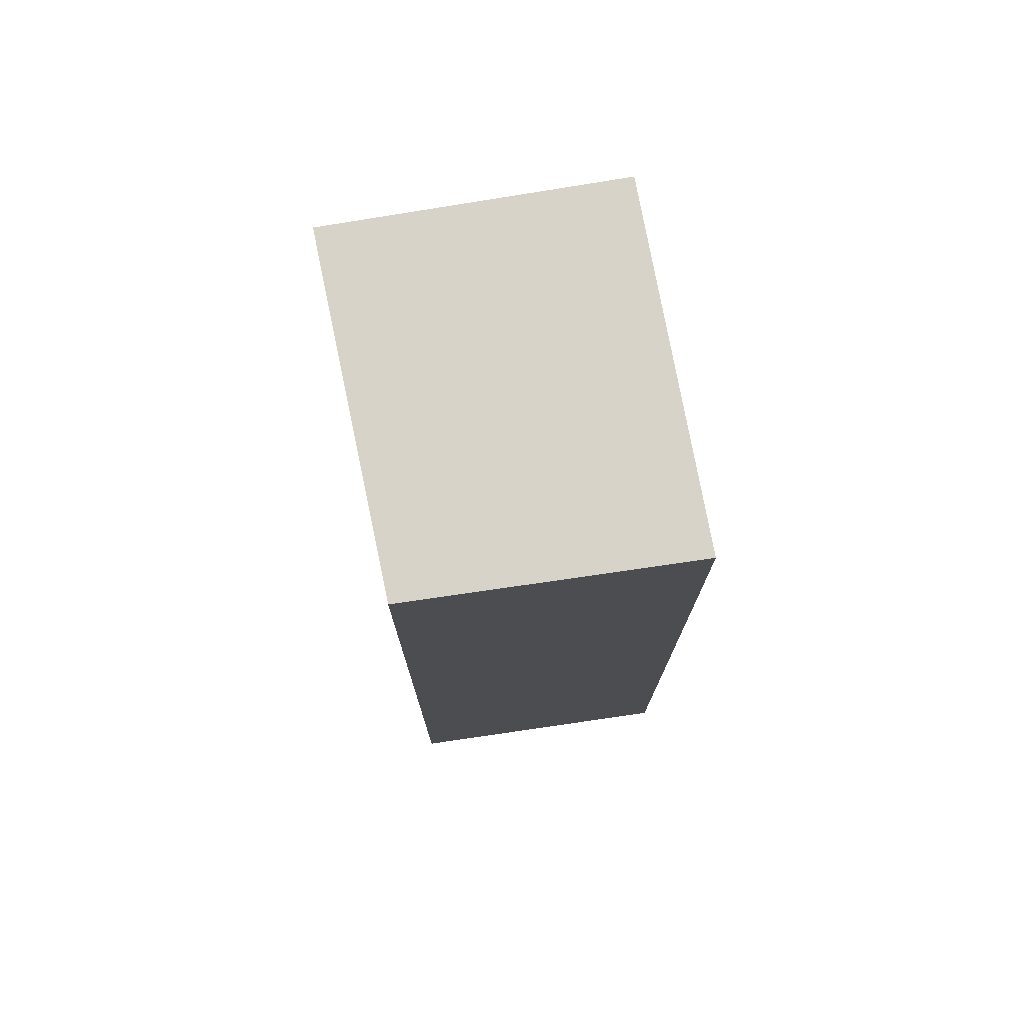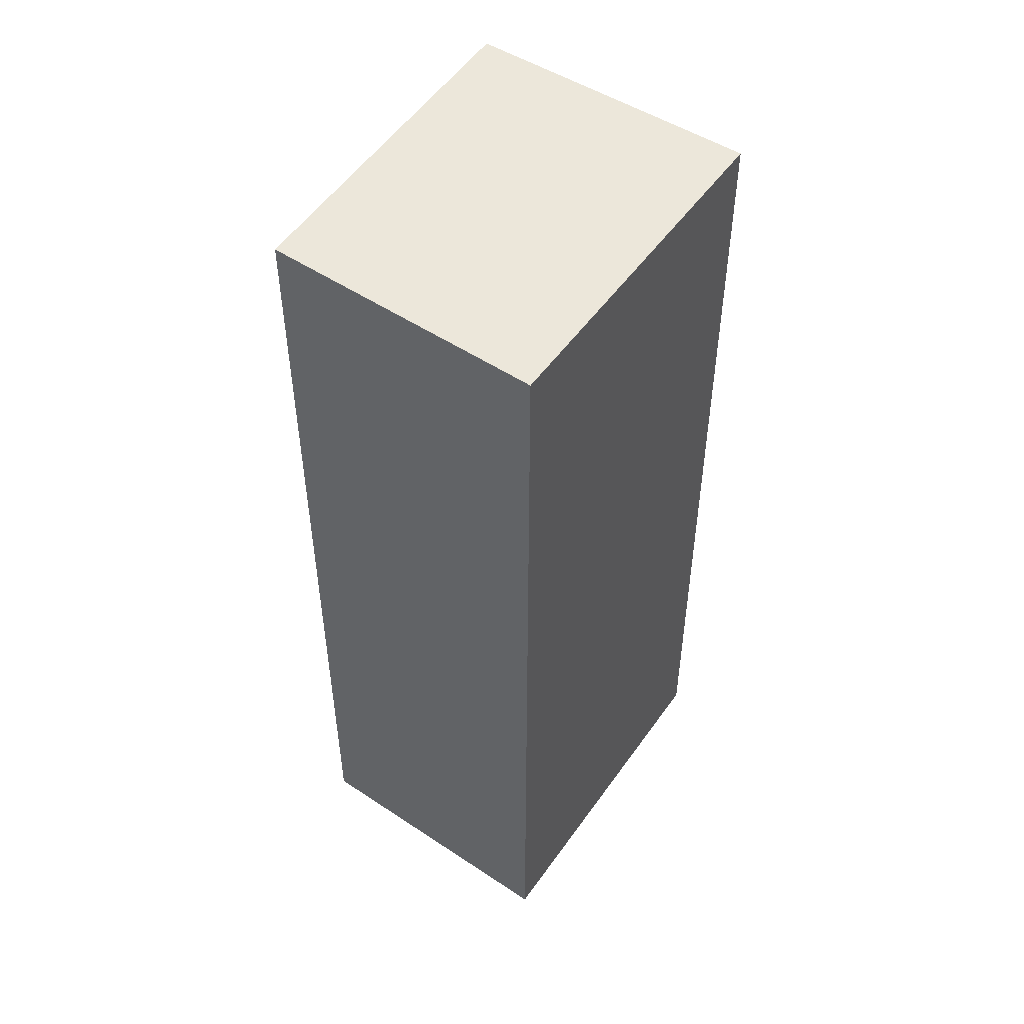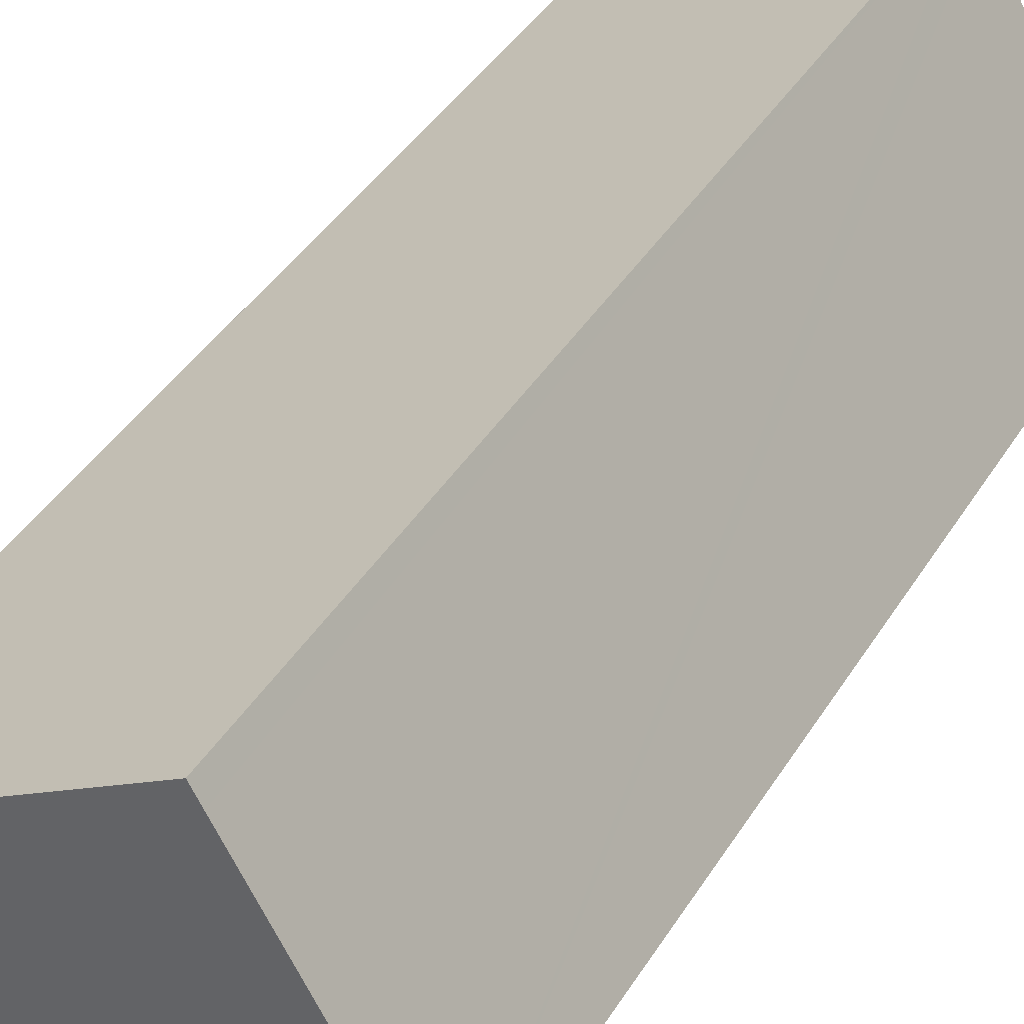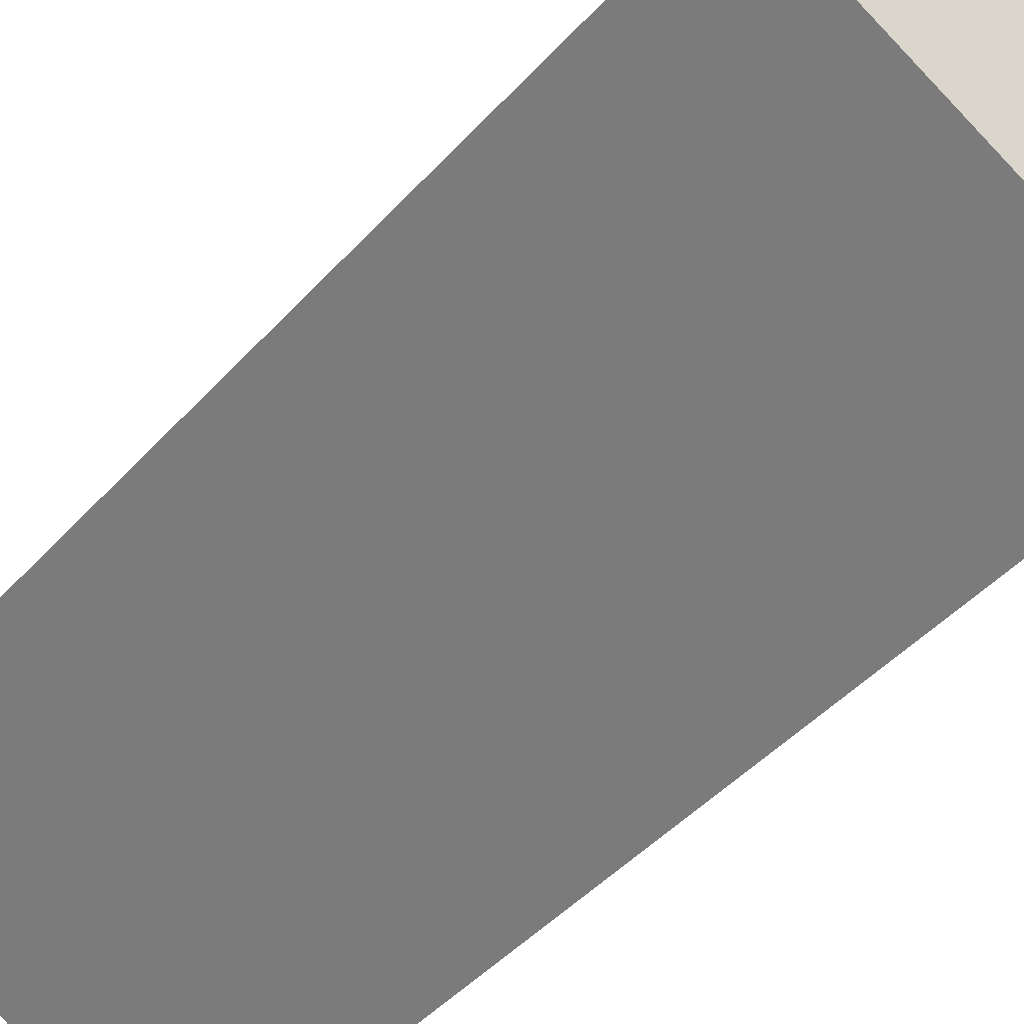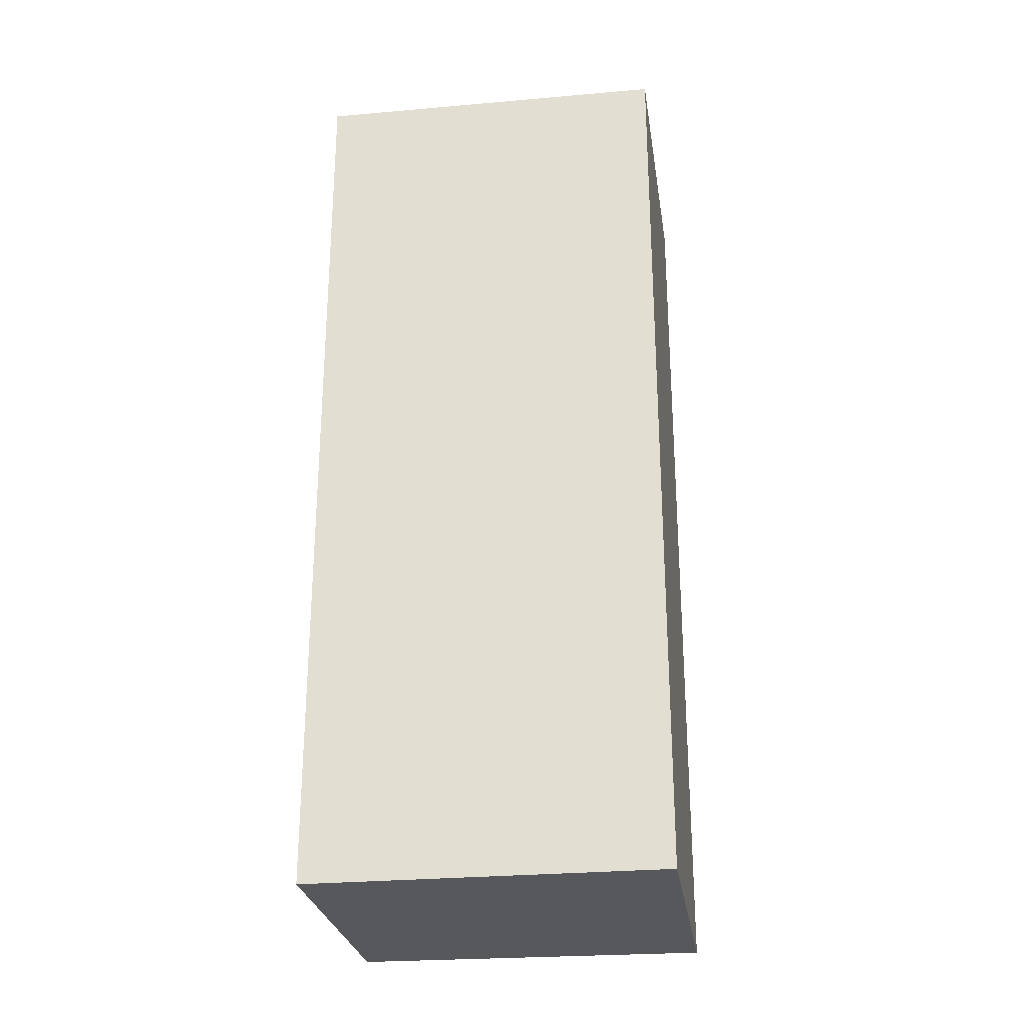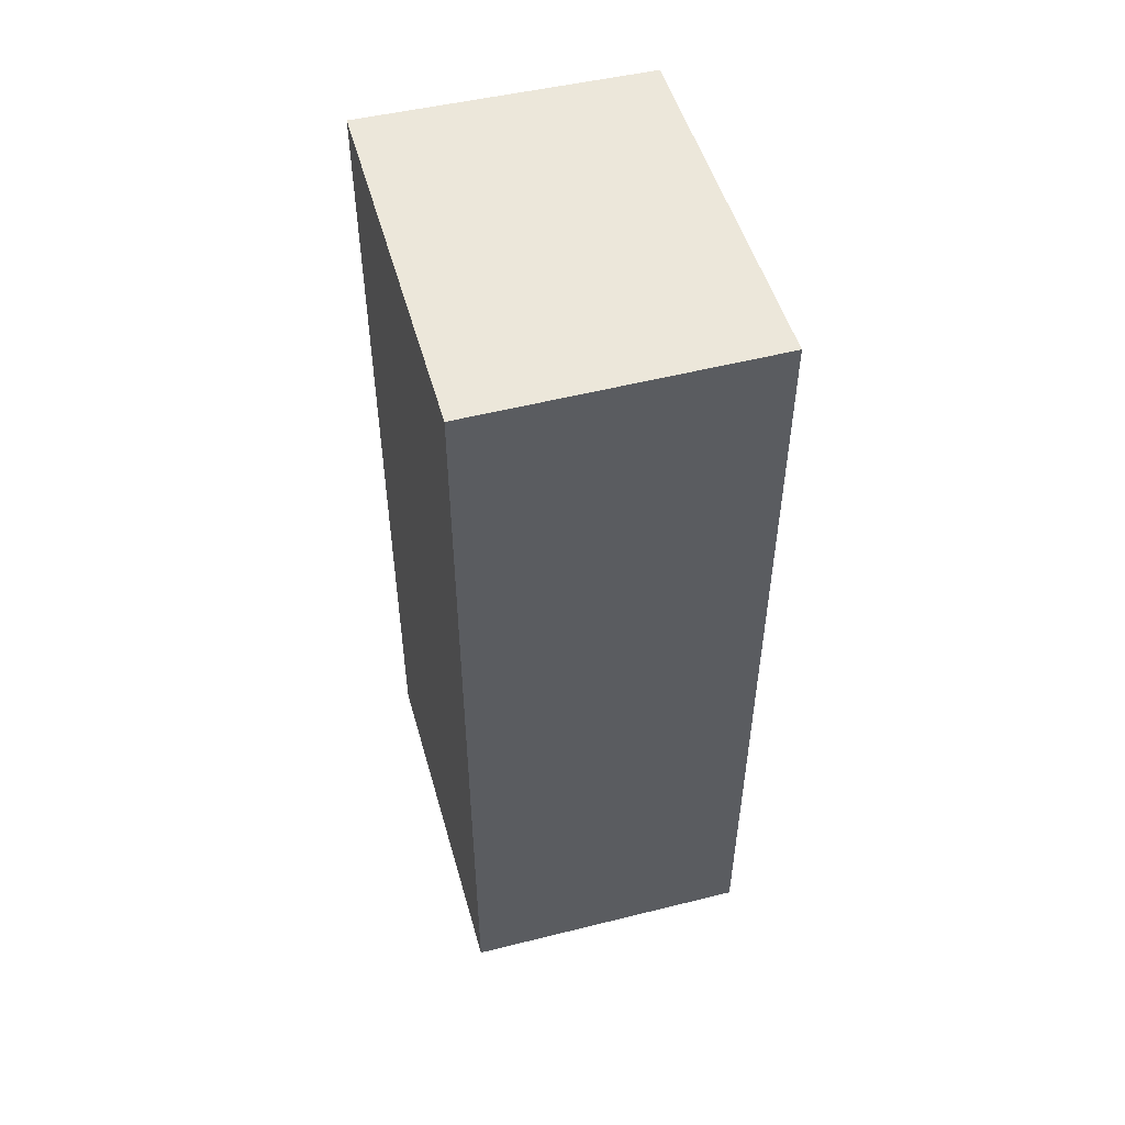
<metadata>
{"format":"obj","ext":"obj","renderer":"f3d","projection":"perspective","resolution":1024,"background":"white","views":[{"elev":75.8,"azim":109.0,"up":"+Y"},{"elev":51.0,"azim":153.3,"up":"+Y"},{"elev":40.8,"azim":-151.0,"up":"+Z"},{"elev":-43.8,"azim":-38.2,"up":"+Z"},{"elev":-27.9,"azim":-142.9,"up":"+Y"},{"elev":53.4,"azim":-76.3,"up":"+Y"}]}
</metadata>
<code>
v  6.004 17.7 -3.379
v  6.358 17.7 -2.732
v  6.02 17.7 -3.388
v  0 17.7 1.084e-15
v  8.521 17.7 1.464
v  7.911 17.7 1.829
v  2.531 17.7 4.622
v  2.709 17.7 4.948
v  2.709 -3.03e-16 4.948
v  2.531 -2.83e-16 4.622
v  0 0 0
v  8.521 -8.964e-17 1.464
v  7.911 -1.12e-16 1.829
v  6.02 2.075e-16 -3.388
v  6.358 1.673e-16 -2.732
v  6.004 2.069e-16 -3.379
g defaultobject
f 1 2 3
f 2 1 4
f 2 4 5
f 5 4 6
f 6 4 7
f 6 7 8
f 7 9 8
f 9 7 4
f 9 4 10
f 10 4 11
f 9 6 8
f 6 9 5
f 5 9 12
f 12 9 13
f 12 2 5
f 2 12 3
f 3 12 14
f 14 12 15
f 14 1 3
f 1 14 4
f 4 14 11
f 11 14 16
f 13 15 12
f 15 13 9
f 15 9 14
f 14 9 16
f 16 9 10
f 16 10 11

</code>
